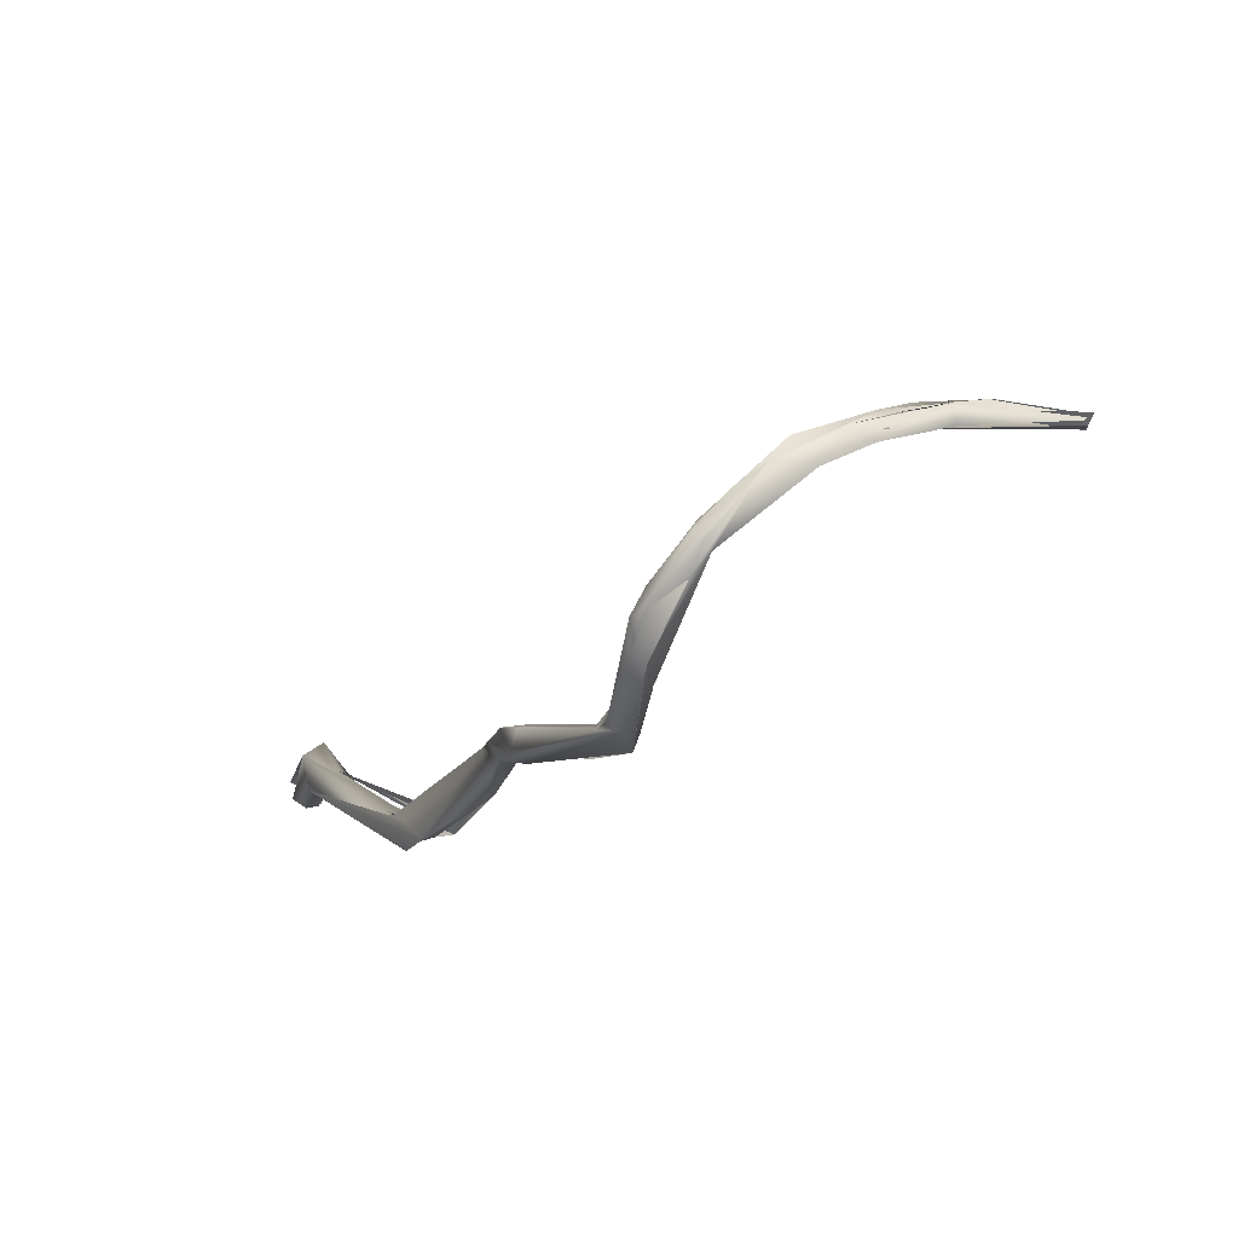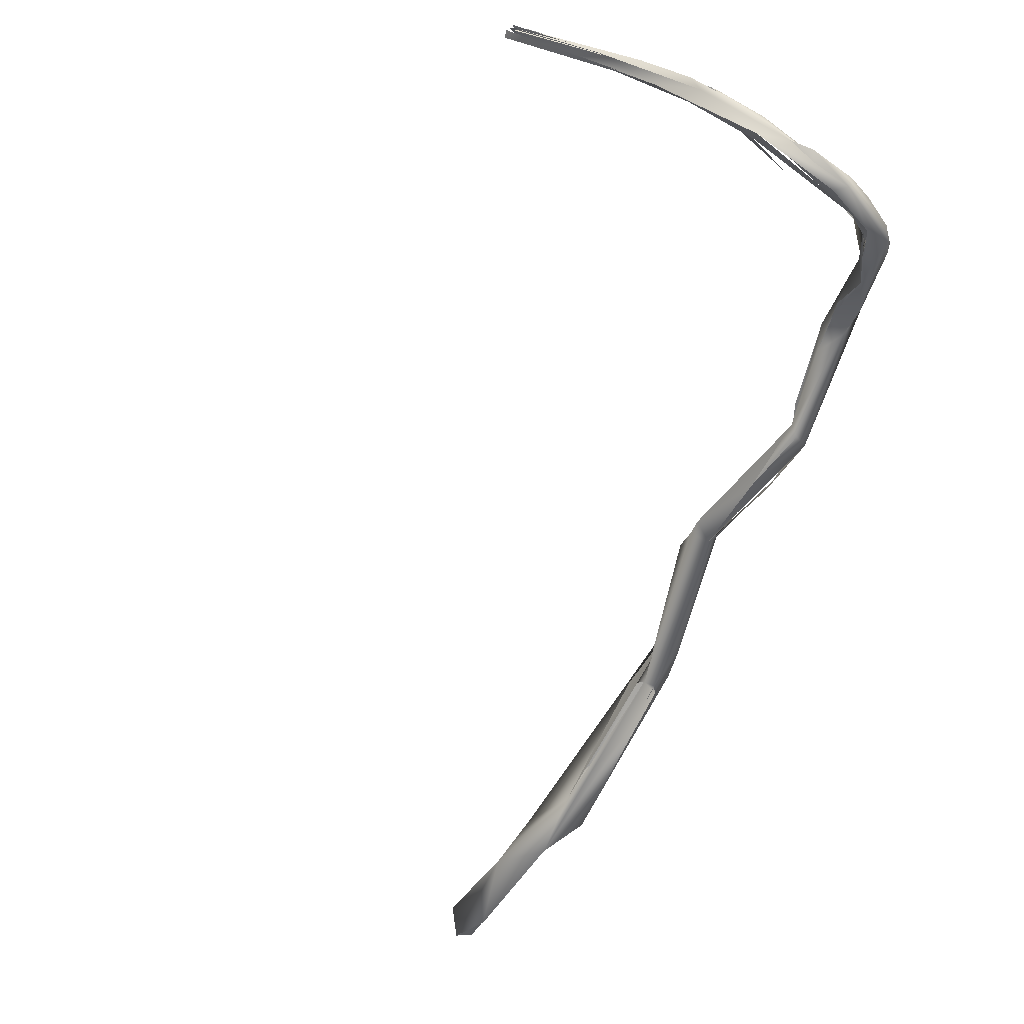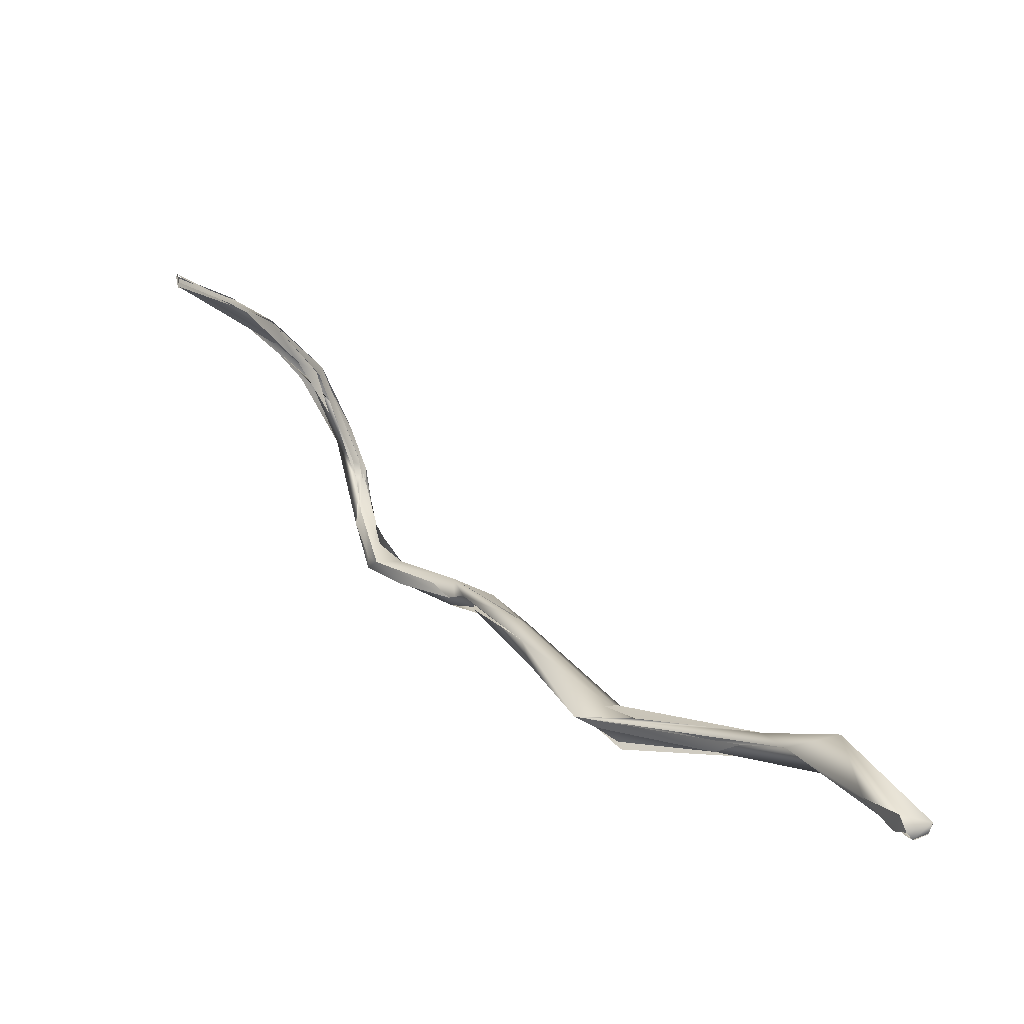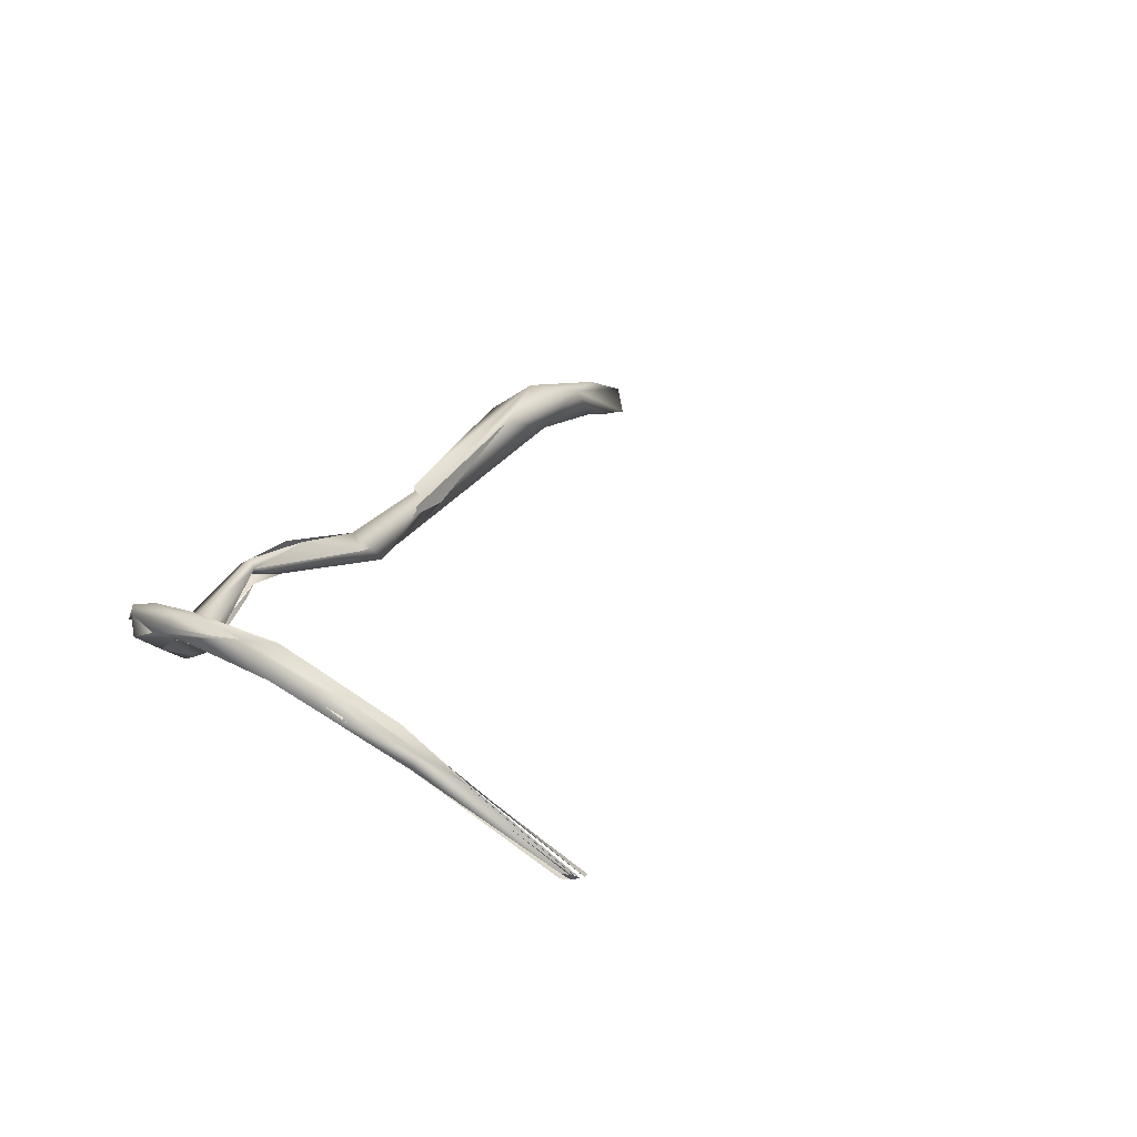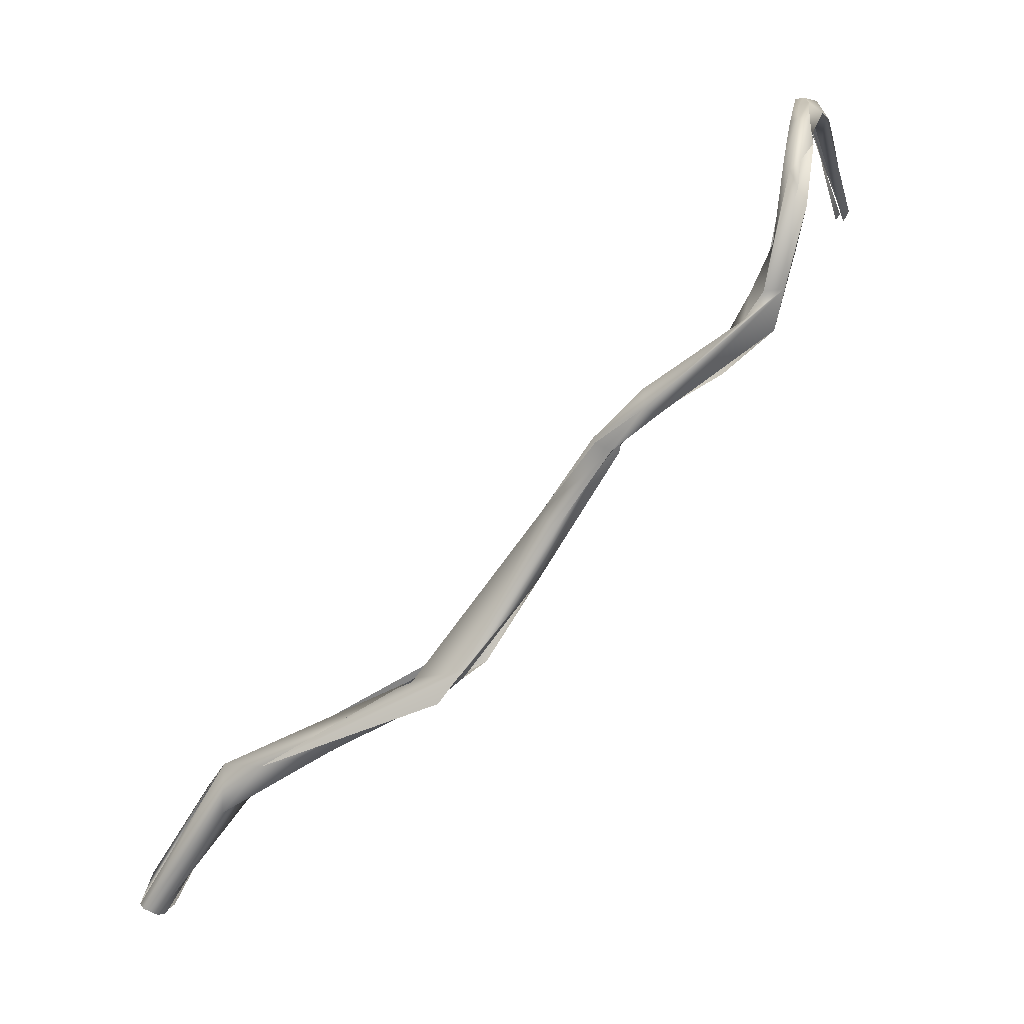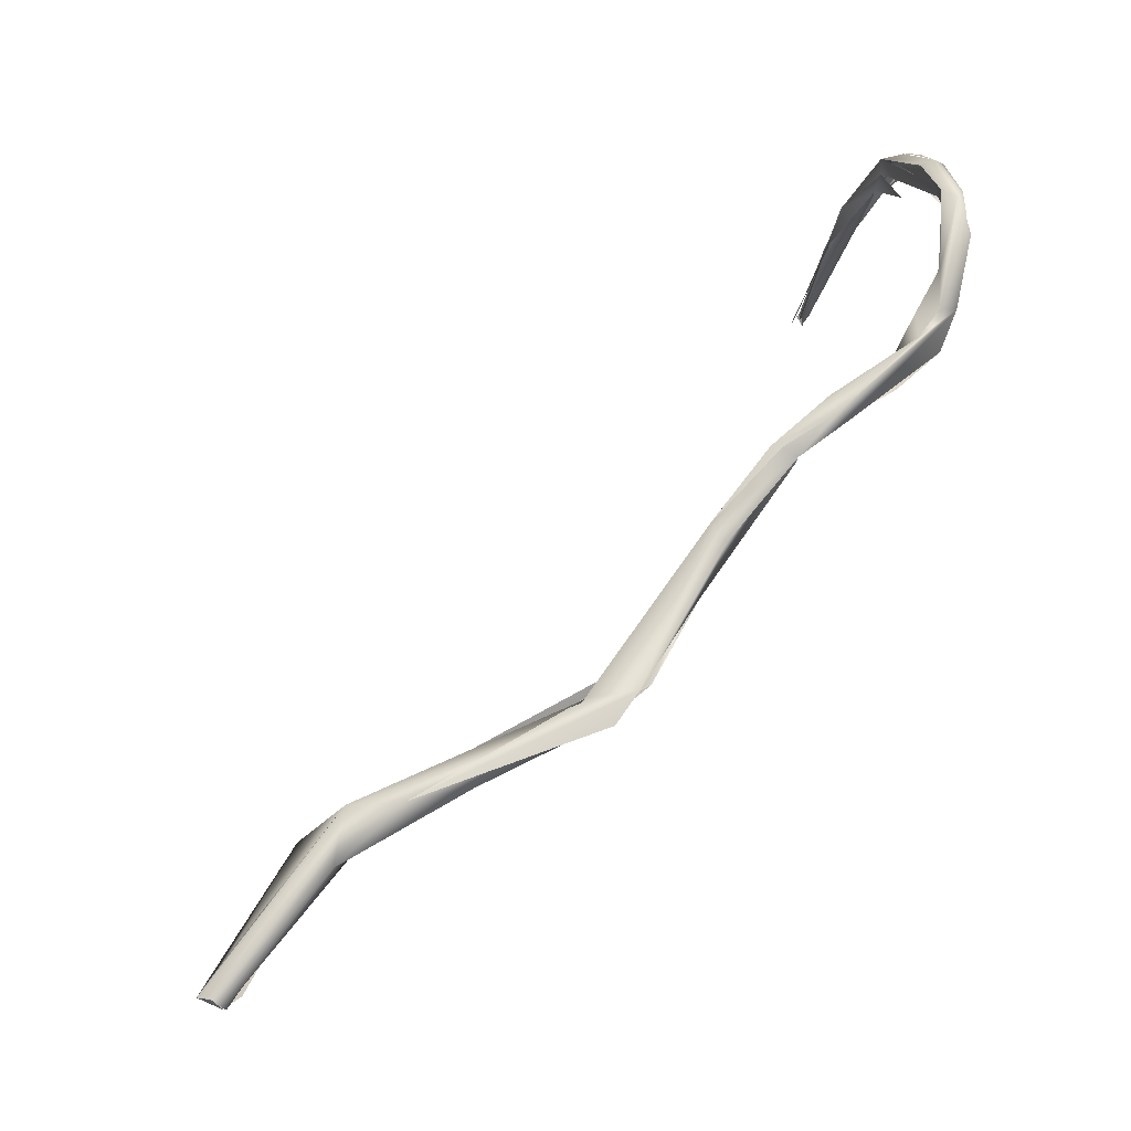
<metadata>
{"format":"obj","ext":"obj","renderer":"f3d","projection":"perspective","resolution":1024,"background":"white","views":[{"elev":40.3,"azim":149.2,"up":"+Z"},{"elev":70.6,"azim":36.6,"up":"+Z"},{"elev":-40.4,"azim":-58.2,"up":"+Z"},{"elev":68.4,"azim":-144.5,"up":"+Z"},{"elev":2.6,"azim":108.7,"up":"+Z"},{"elev":-9.8,"azim":78.4,"up":"+Z"}]}
</metadata>
<code>
o FJ1722.obj_grp1.633
v -0.1024 -0.491 7.617
v -0.1029 -0.4909 7.618
v -0.1044 -0.492 7.618
v -0.1042 -0.493 7.616
v -0.07612 -0.4917 7.628
v -0.1037 -0.4906 7.619
v -0.1023 -0.4906 7.615
v -0.06822 -0.4891 7.634
v -0.102 -0.4918 7.619
v -0.1008 -0.4918 7.618
v -0.1033 -0.4913 7.618
v -0.104 -0.4914 7.618
v -0.1023 -0.4906 7.615
v -0.1008 -0.4898 7.619
v -0.1024 -0.4908 7.616
v -0.1011 -0.4892 7.618
v -0.05569 -0.4866 7.636
v -0.07132 -0.4874 7.63
v -0.08124 -0.4908 7.63
v -0.06534 -0.4917 7.634
v -0.06599 -0.4921 7.634
v -0.07175 -0.489 7.633
v -0.08164 -0.491 7.629
v -0.07394 -0.4911 7.631
v -0.05674 -0.4893 7.637
v -0.06006 -0.4878 7.637
v -0.04049 -0.4877 7.636
v -0.04147 -0.4908 7.637
v -0.0502 -0.4892 7.633
v -0.05444 -0.4857 7.634
v -0.04316 -0.4903 7.634
v -0.04214 -0.4905 7.634
v -0.0503 -0.4877 7.638
v -0.04101 -0.4864 7.635
v -0.03307 -0.488 7.632
v -0.05442 -0.486 7.634
v -0.04324 -0.4851 7.634
v -0.03431 -0.4888 7.626
v -0.03533 -0.4876 7.636
v -0.0209 -0.4861 7.63
v -0.02916 -0.4877 7.634
v -0.0307 -0.4858 7.635
v -0.02284 -0.4864 7.623
v -0.02295 -0.4834 7.627
v -0.01765 -0.633 7.455
v -0.01501 -0.6329 7.452
v -0.01732 -0.6328 7.455
v -0.0136 -0.6239 7.465
v -0.01353 -0.6296 7.454
v -0.01499 -0.6329 7.452
v -0.01226 -0.6201 7.483
v -0.01645 -0.5408 7.538
v -0.0152 -0.5394 7.545
v -0.009938 -0.5188 7.565
v -0.02324 -0.4883 7.63
v -0.01774 -0.4874 7.623
v -0.01862 -0.4863 7.621
v -0.01516 -0.4867 7.622
v -0.01806 -0.4823 7.624
v -0.01093 -0.4822 7.611
v -0.01419 -0.4854 7.614
v -0.01418 -0.4855 7.616
v -0.01801 -0.4822 7.624
v -0.01138 -0.4836 7.62
v -0.01277 -0.4866 7.614
v -0.01381 -0.4875 7.621
v -0.02324 -0.4883 7.63
v -0.03481 -0.4895 7.634
v -0.02167 -0.4837 7.63
v -0.01381 -0.4875 7.621
v -0.01223 -0.633 7.452
v -0.0126 -0.6381 7.454
v -0.01438 -0.6324 7.452
v -0.01153 -0.633 7.452
v -0.009631 -0.6357 7.454
v -0.009501 -0.6357 7.454
v -0.008057 -0.6322 7.463
v -0.006281 -0.6138 7.478
v -0.01189 -0.6066 7.485
v -0.003836 -0.612 7.49
v -0.006499 -0.5869 7.493
v -0.009347 -0.5946 7.491
v -0.009895 -0.5517 7.514
v -0.006383 -0.599 7.494
v -0.006501 -0.5866 7.494
v -6.5e-05 -0.6011 7.49
v -0.004991 -0.5607 7.507
v -0.007737 -0.5562 7.511
v -0.009919 -0.5684 7.508
v -0.008529 -0.5546 7.519
v -0.009919 -0.5684 7.508
v -0.006779 -0.5663 7.509
v -0.00297 -0.5673 7.51
v -0.004214 -0.5662 7.511
v -0.003334 -0.5605 7.505
v -0.004416 -0.5552 7.513
v -0.005747 -0.5543 7.514
v -0.01038 -0.5393 7.547
v -0.009957 -0.536 7.543
v -0.01341 -0.541 7.532
v -0.01516 -0.5371 7.548
v -0.00823 -0.5272 7.563
v -0.009272 -0.5216 7.56
v -0.005109 -0.52 7.564
v -0.007856 -0.5141 7.574
v -0.005797 -0.52 7.567
v -0.00531 -0.5223 7.56
v -0.005088 -0.5257 7.562
v -0.007782 -0.5128 7.568
v -0.004729 -0.5127 7.57
v -0.0104 -0.5392 7.547
v -0.003239 -0.5146 7.569
v -0.00823 -0.5272 7.563
v -0.00823 -0.5272 7.563
v -0.005402 -0.5155 7.573
v -0.01018 -0.5091 7.573
v -0.005126 -0.5119 7.568
v -0.01496 -0.4937 7.584
v -0.01204 -0.4999 7.583
v -0.01062 -0.4995 7.577
v -0.01252 -0.4892 7.585
v -0.009141 -0.4949 7.588
v -0.009465 -0.4864 7.594
v -0.01467 -0.4904 7.588
v -0.01358 -0.4919 7.593
v -0.01279 -0.4943 7.593
v -0.008487 -0.4906 7.593
v -0.01367 -0.4865 7.606
v -0.008487 -0.4906 7.593
v -0.01381 -0.4865 7.606
v -0.01349 -0.4848 7.603
v -0.01354 -0.485 7.602
v -0.01076 -0.4896 7.603
v -0.01084 -0.4892 7.603
v -0.01095 -0.4826 7.61
v -0.008883 -0.4844 7.612
v -0.009588 -0.4855 7.618
v -0.009335 -0.4837 7.614
f 5 3 4
f 8 6 7
f 13 12 14
f 17 15 16
f 2 1 19
f 5 20 3
f 19 1 21
f 22 14 11
f 24 15 17
f 11 23 22
f 14 22 18
f 19 21 25
f 23 26 22
f 23 25 26
f 27 24 17
f 21 28 25
f 5 29 20
f 18 22 30
f 20 29 31
f 32 28 20
f 33 26 25
f 30 22 33
f 34 35 36
f 37 30 33
f 31 29 38
f 39 25 28
f 37 33 39
f 39 33 25
f 39 28 40
f 41 42 39
f 35 34 43
f 43 34 44
f 47 48 49
f 50 47 49
f 45 51 48
f 48 51 79
f 53 54 52
f 57 58 32
f 44 59 60
f 61 58 57
f 44 62 43
f 63 59 64
f 56 65 66
f 32 58 28
f 40 28 67
f 59 44 39
f 44 37 39
f 56 55 68
f 41 40 42
f 69 42 40
f 69 64 59
f 69 59 39
f 66 55 56
f 40 64 69
f 70 40 67
f 45 46 72
f 72 46 71
f 71 75 72
f 45 72 51
f 76 74 78
f 73 48 74
f 79 78 74
f 79 74 48
f 77 51 72
f 76 80 72
f 80 51 77
f 76 78 80
f 81 78 79
f 81 79 82
f 80 84 51
f 51 84 79
f 84 83 79
f 81 82 85
f 86 78 81
f 86 81 87
f 82 83 85
f 83 88 85
f 87 81 88
f 83 84 89
f 84 90 91
f 80 92 84
f 92 80 93
f 92 93 94
f 89 92 83
f 97 87 88
f 98 92 94
f 92 53 52
f 92 52 83
f 97 100 96
f 100 83 52
f 98 53 92
f 97 88 100
f 94 96 98
f 98 96 99
f 99 96 100
f 98 101 53
f 101 98 102
f 52 103 100
f 52 54 104
f 102 105 101
f 105 54 53
f 106 99 100
f 99 107 98
f 106 100 103
f 104 54 109
f 110 54 105
f 111 112 113
f 105 114 115
f 104 109 117
f 112 107 117
f 110 105 118
f 118 105 119
f 118 109 116
f 109 118 120
f 117 109 121
f 105 115 122
f 115 112 122
f 121 120 118
f 112 117 123
f 112 123 122
f 118 119 125
f 118 124 121
f 119 122 126
f 105 122 119
f 121 123 117
f 126 122 127
f 118 128 124
f 122 123 129
f 125 130 118
f 124 128 132
f 133 130 125
f 121 124 131
f 121 131 60
f 127 134 126
f 135 123 121
f 60 136 123
f 136 129 123
f 130 58 61
f 128 62 132
f 132 62 131
f 133 58 130
f 60 131 44
f 70 134 137
f 137 134 127
f 129 136 137
f 136 138 137
f 136 60 63
f 62 44 131
f 137 40 70
f 40 137 64
f 138 64 137
f 136 63 64
f 78 86 80
f 86 93 80
f 86 96 94
f 95 96 86
f 98 107 108
f 108 107 112
f 113 112 115
l 9 10

</code>
